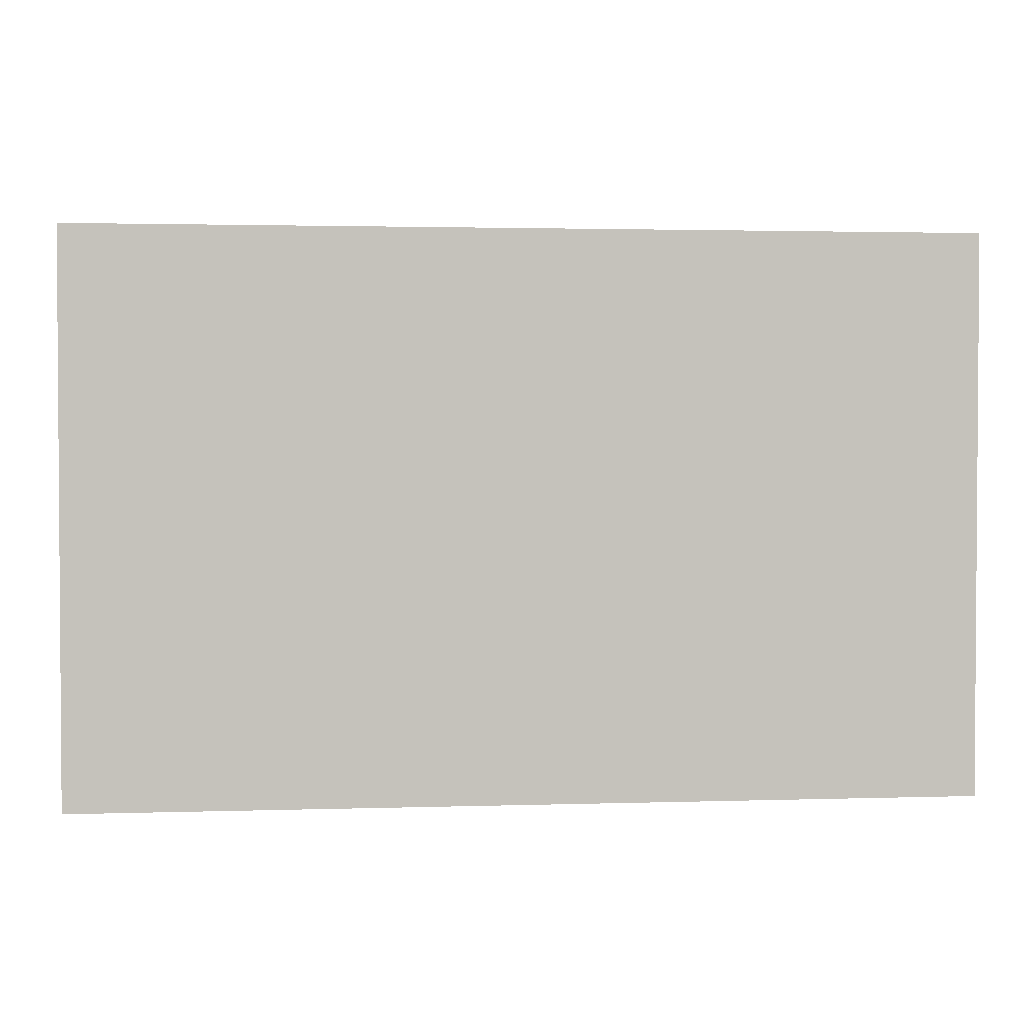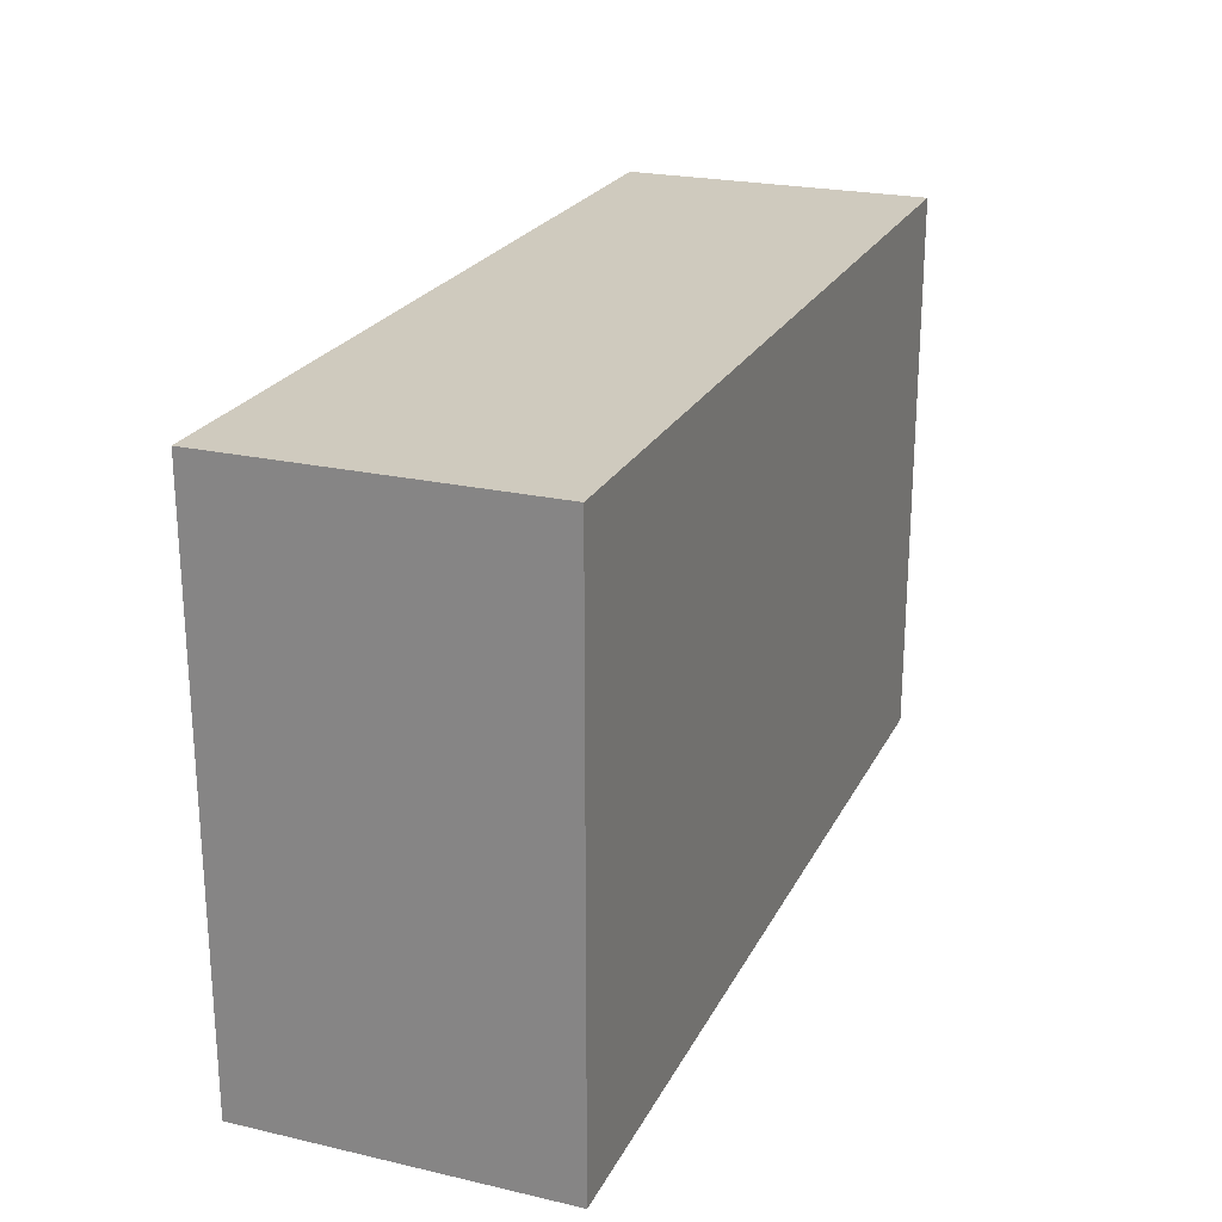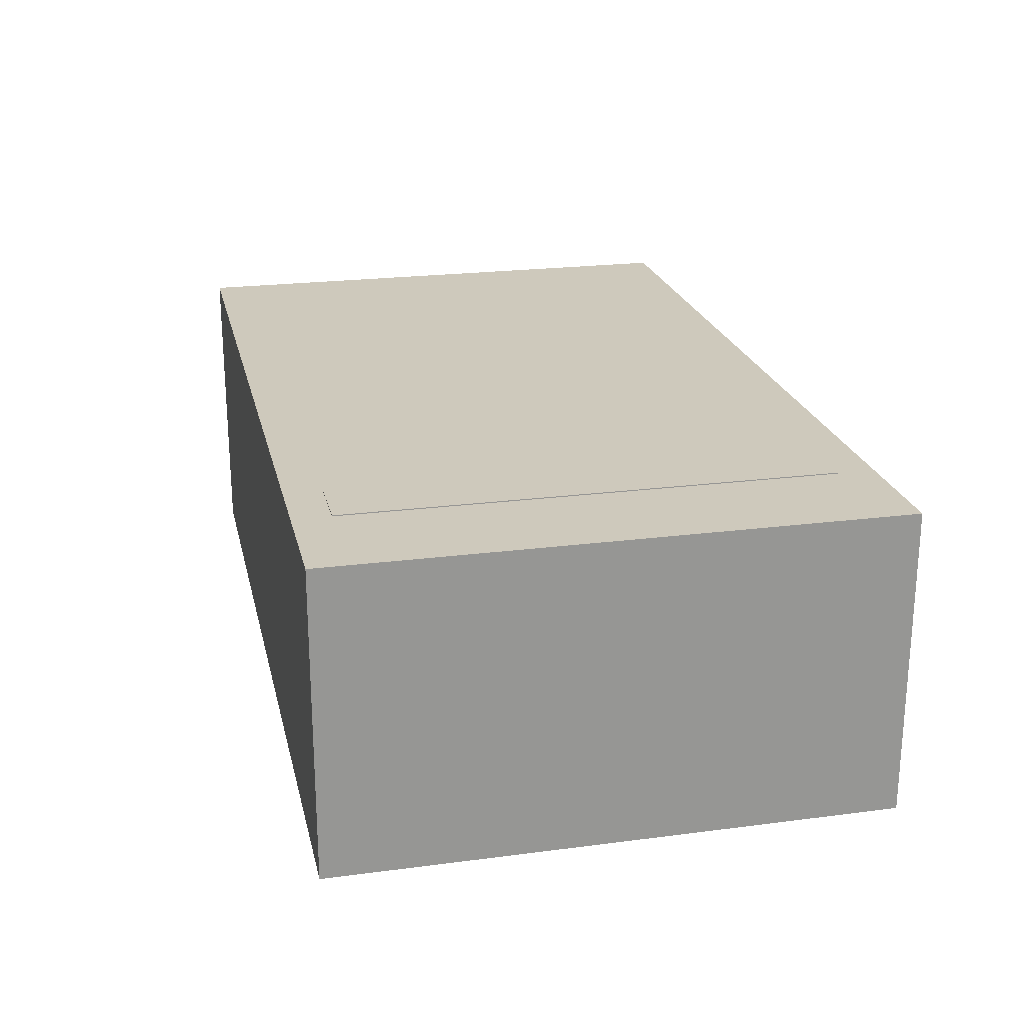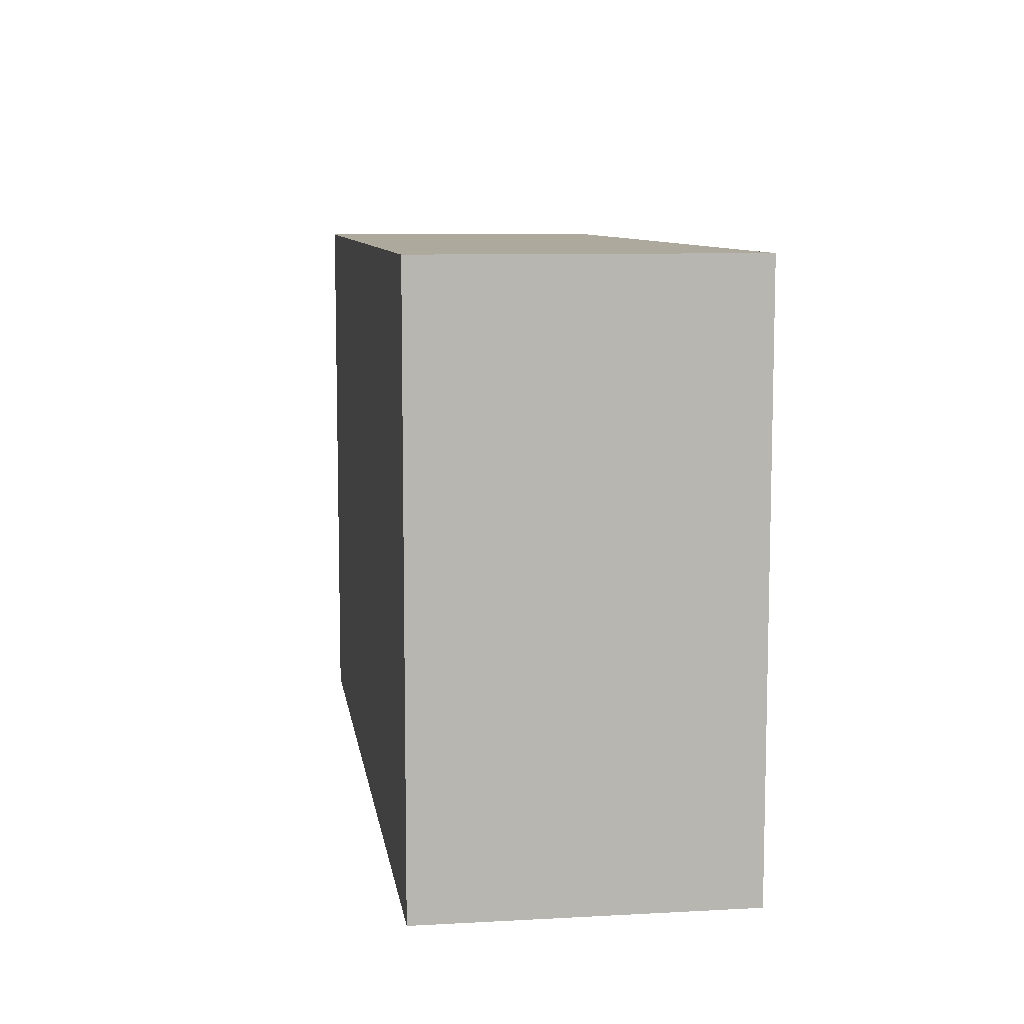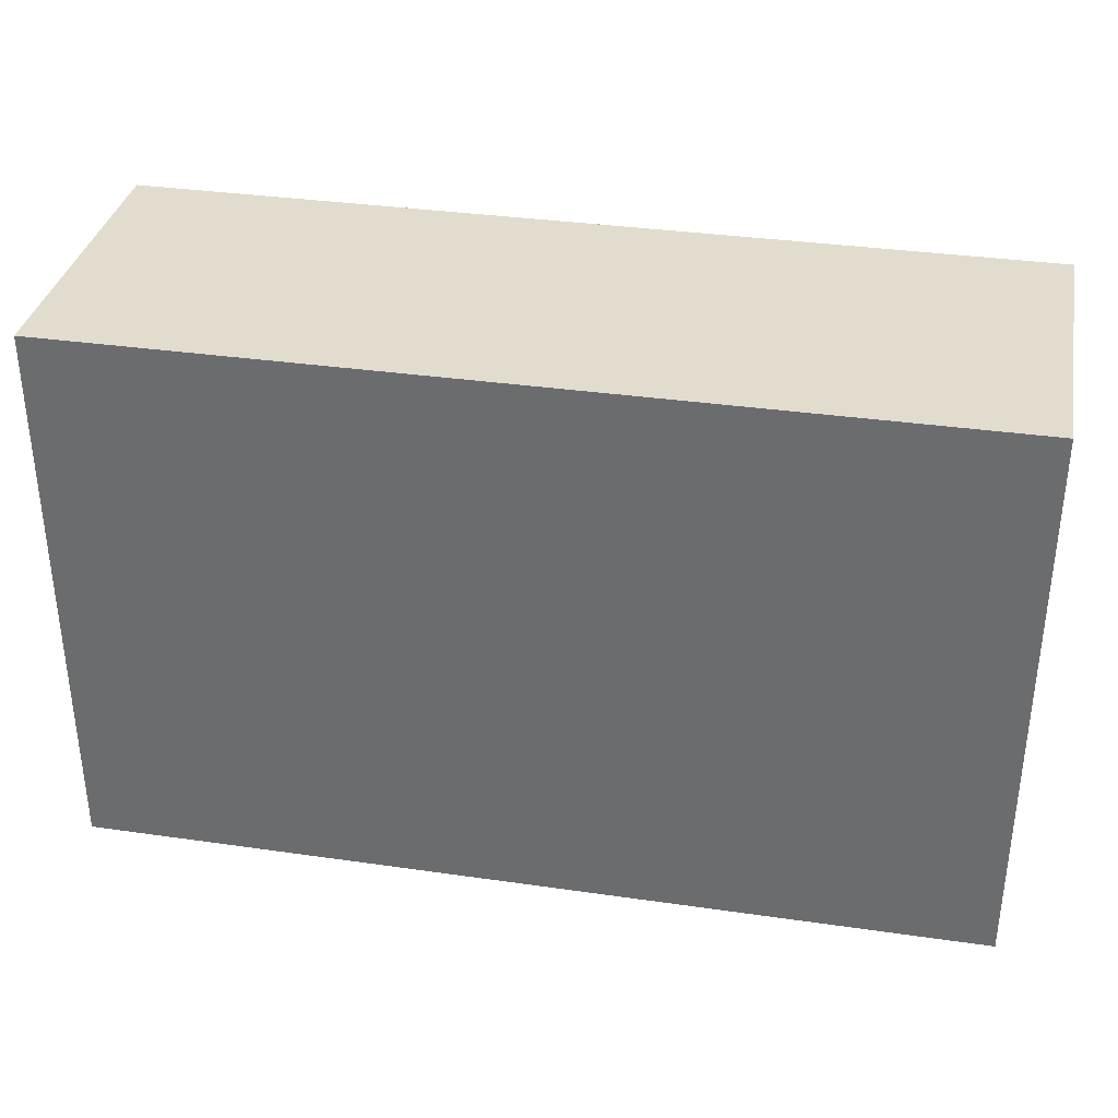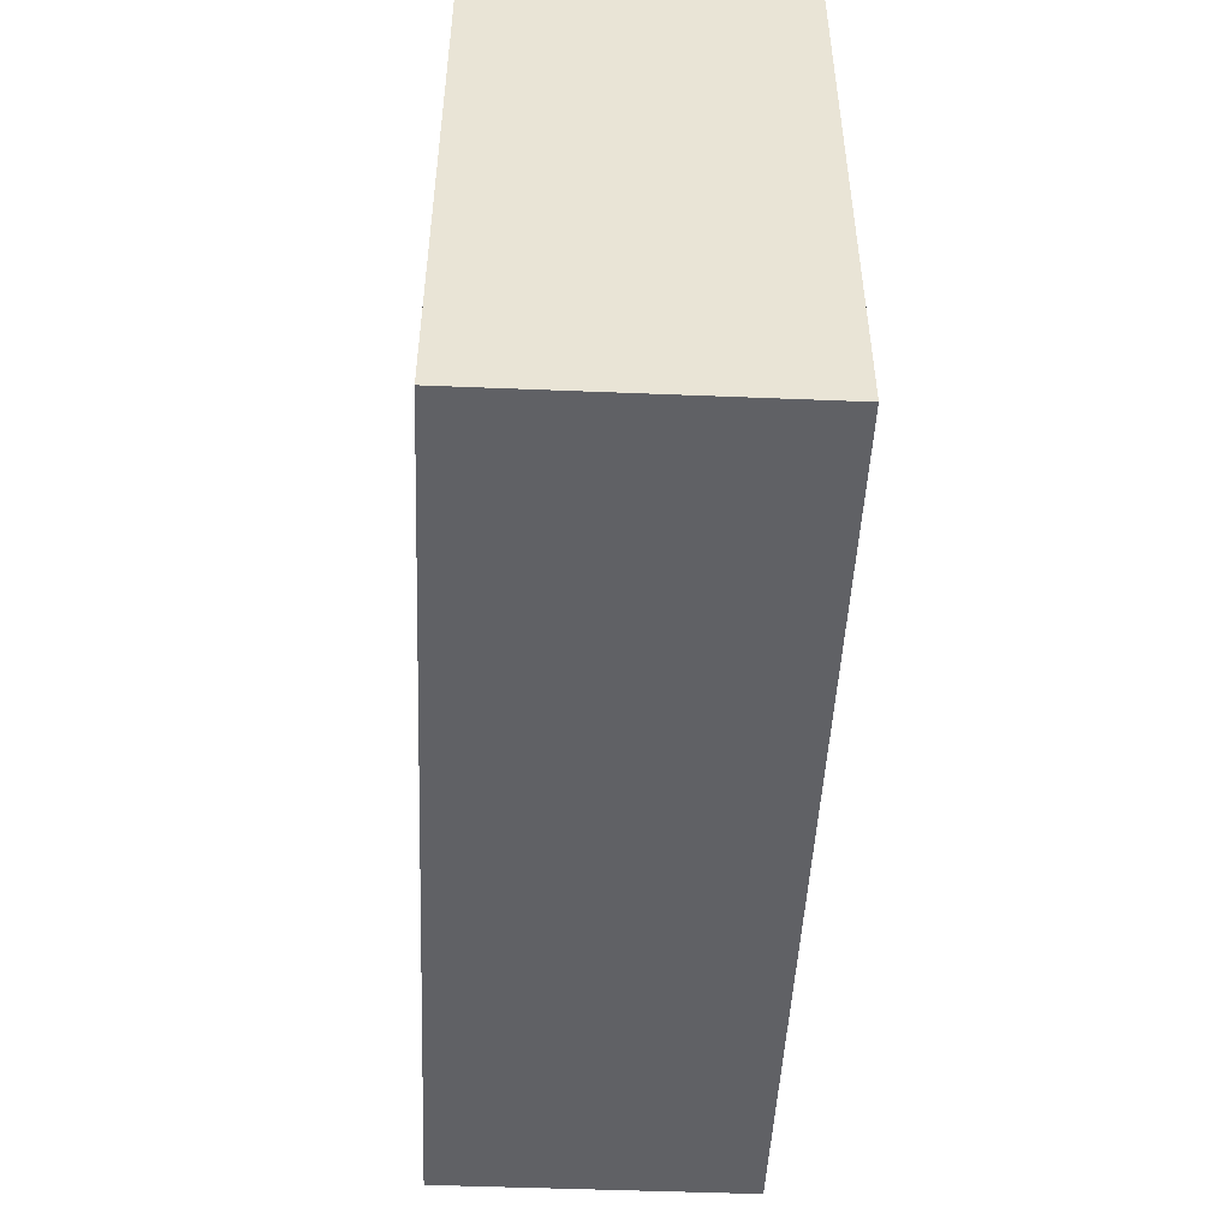
<metadata>
{"format":"obj","ext":"obj","renderer":"f3d","projection":"perspective","resolution":1024,"background":"white","views":[{"elev":2.2,"azim":173.7,"up":"+Y"},{"elev":23.2,"azim":111.2,"up":"+Y"},{"elev":22.4,"azim":-102.7,"up":"+Z"},{"elev":8.8,"azim":-98.3,"up":"+Y"},{"elev":34.6,"azim":-169.1,"up":"+Y"},{"elev":-48.2,"azim":87.4,"up":"+Y"}]}
</metadata>
<code>
o Plane_Plane.022
v -0.8 -0.5 0
v 0.8 -0.5 0
v -0.8 0.5 0
v 0.8 0.5 0
v -0.8 -0.5 0.55
v 0.8 -0.5 0.55
v -0.8 0.5 0.55
v 0.8 0.5 0.55
f 1 3 4 2
f 5 6 8 7
f 2 4 8 6
f 3 1 5 7
f 4 3 7 8
f 1 2 6 5
o Plane.001_Plane.023
v -0.6046 -0.4333 0.551
v -0.4999 -0.4333 0.551
v -0.6046 0.4333 0.551
v -0.4999 0.4333 0.551
v -0.6046 -0.4333 0.5528
v -0.4999 -0.4333 0.5528
v -0.6046 0.4333 0.5528
v -0.4999 0.4333 0.5528
f 9 11 12 10
f 13 14 16 15
f 10 12 16 14
f 11 9 13 15
f 12 11 15 16
f 9 10 14 13

</code>
